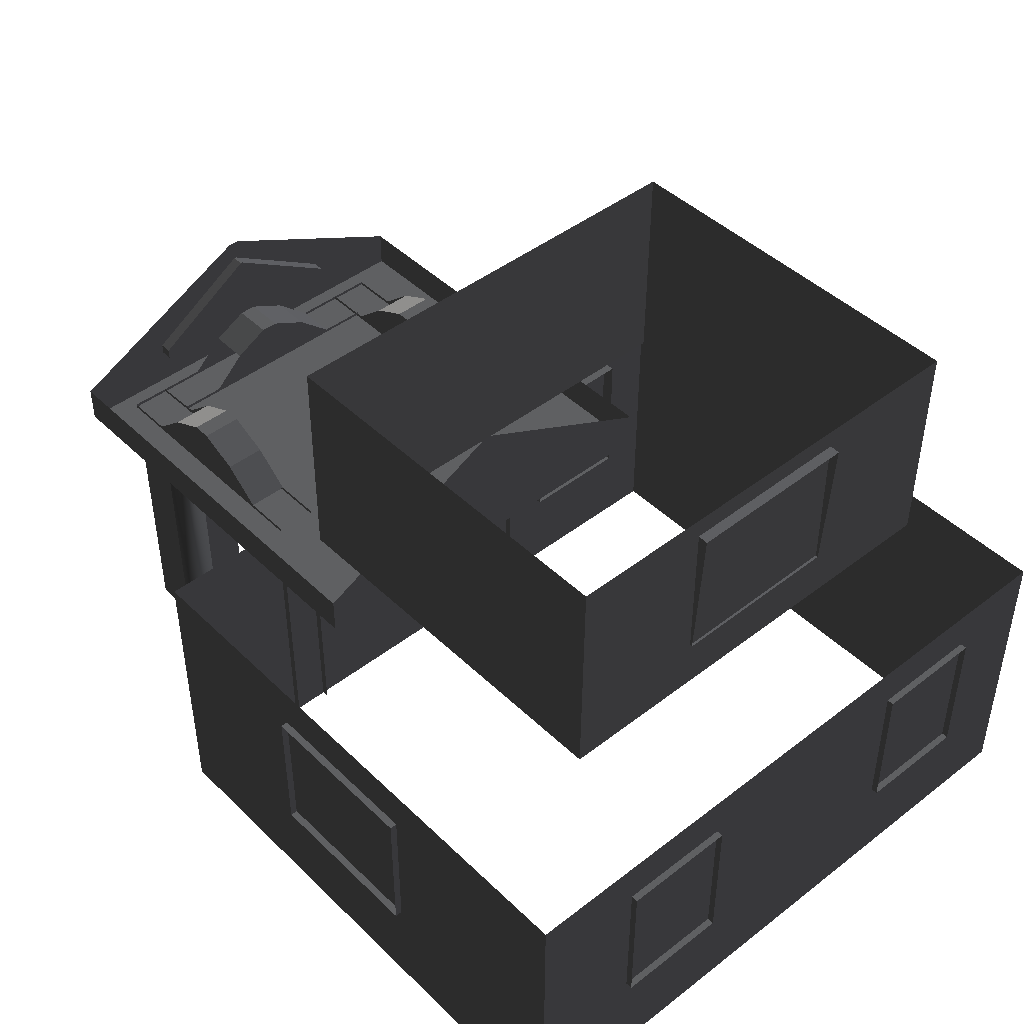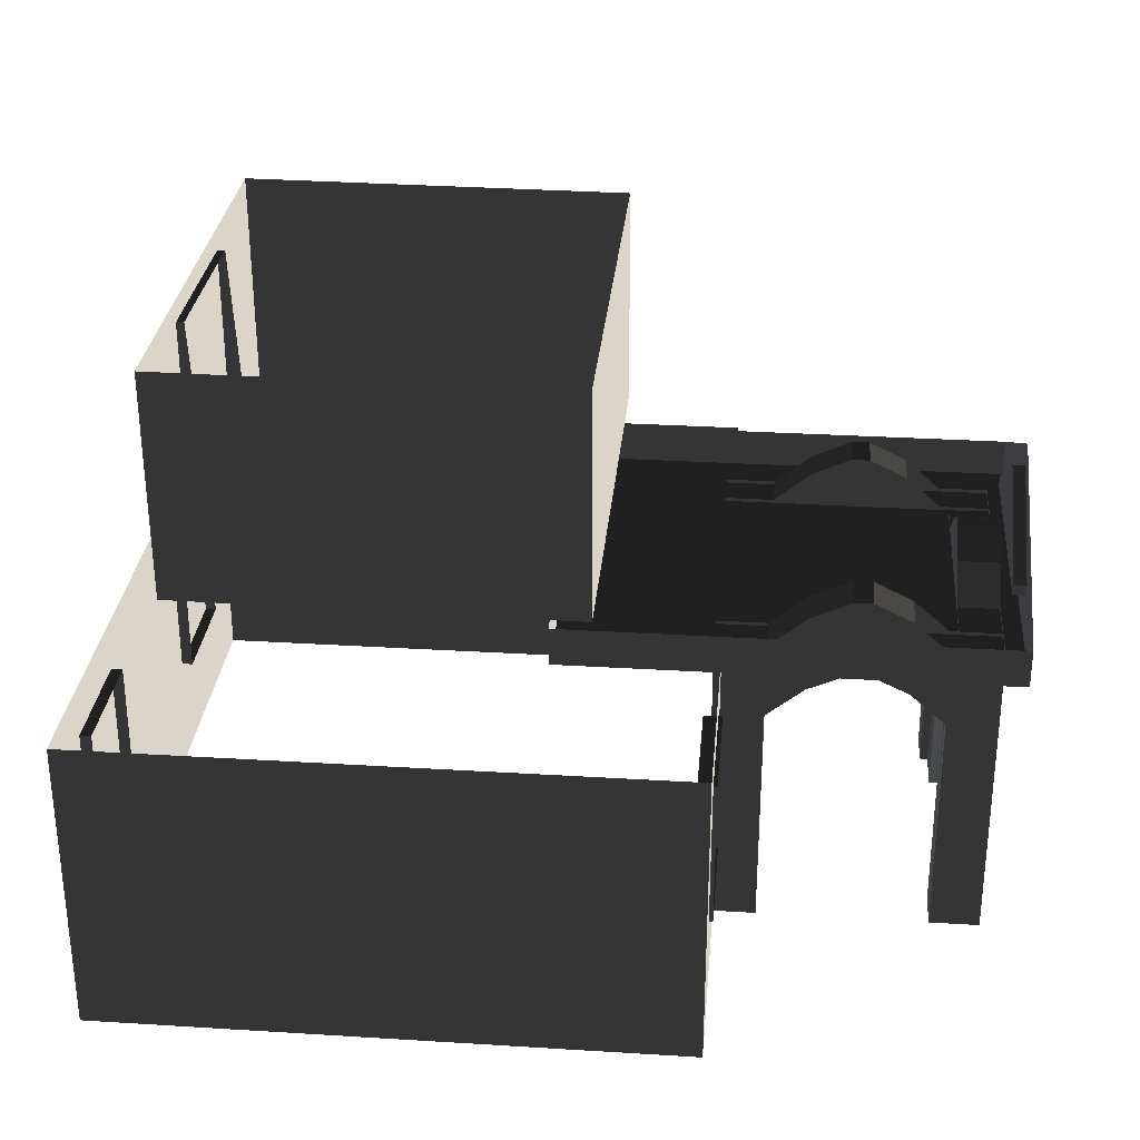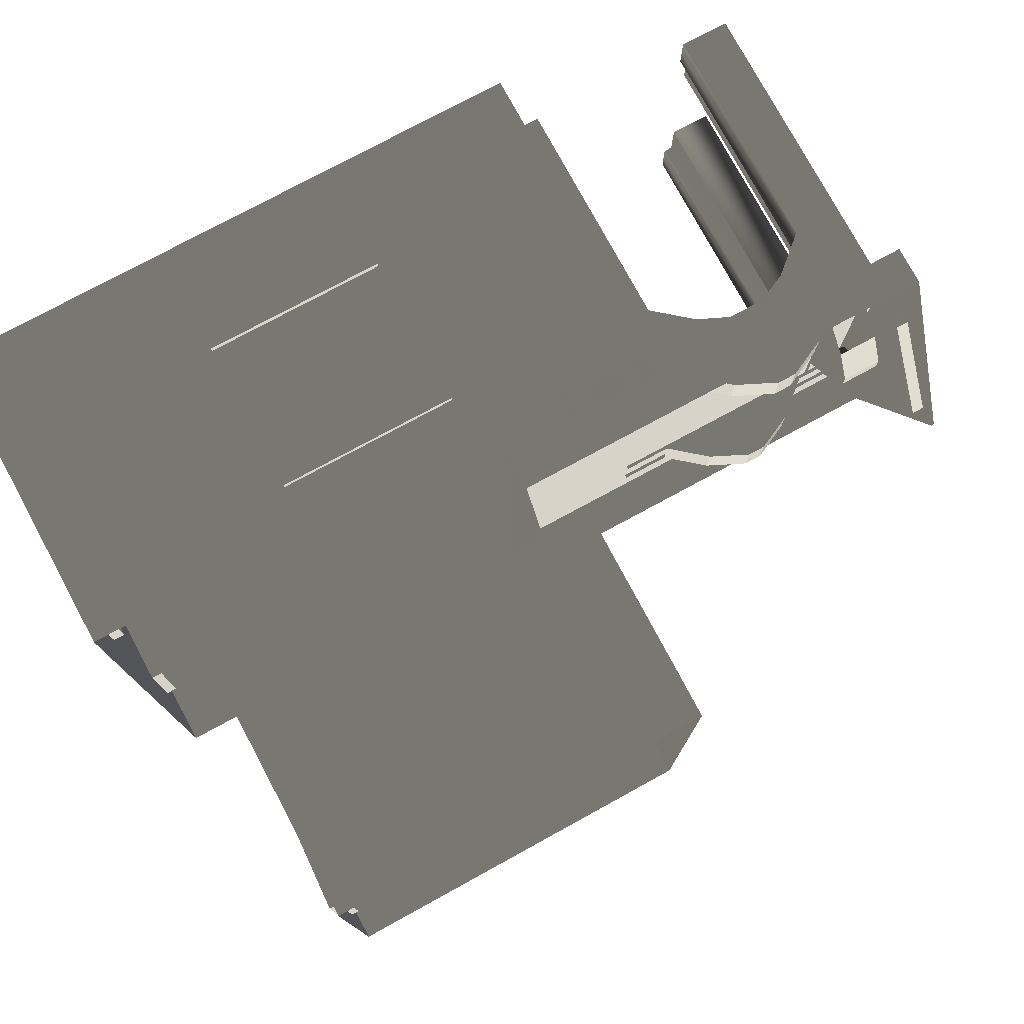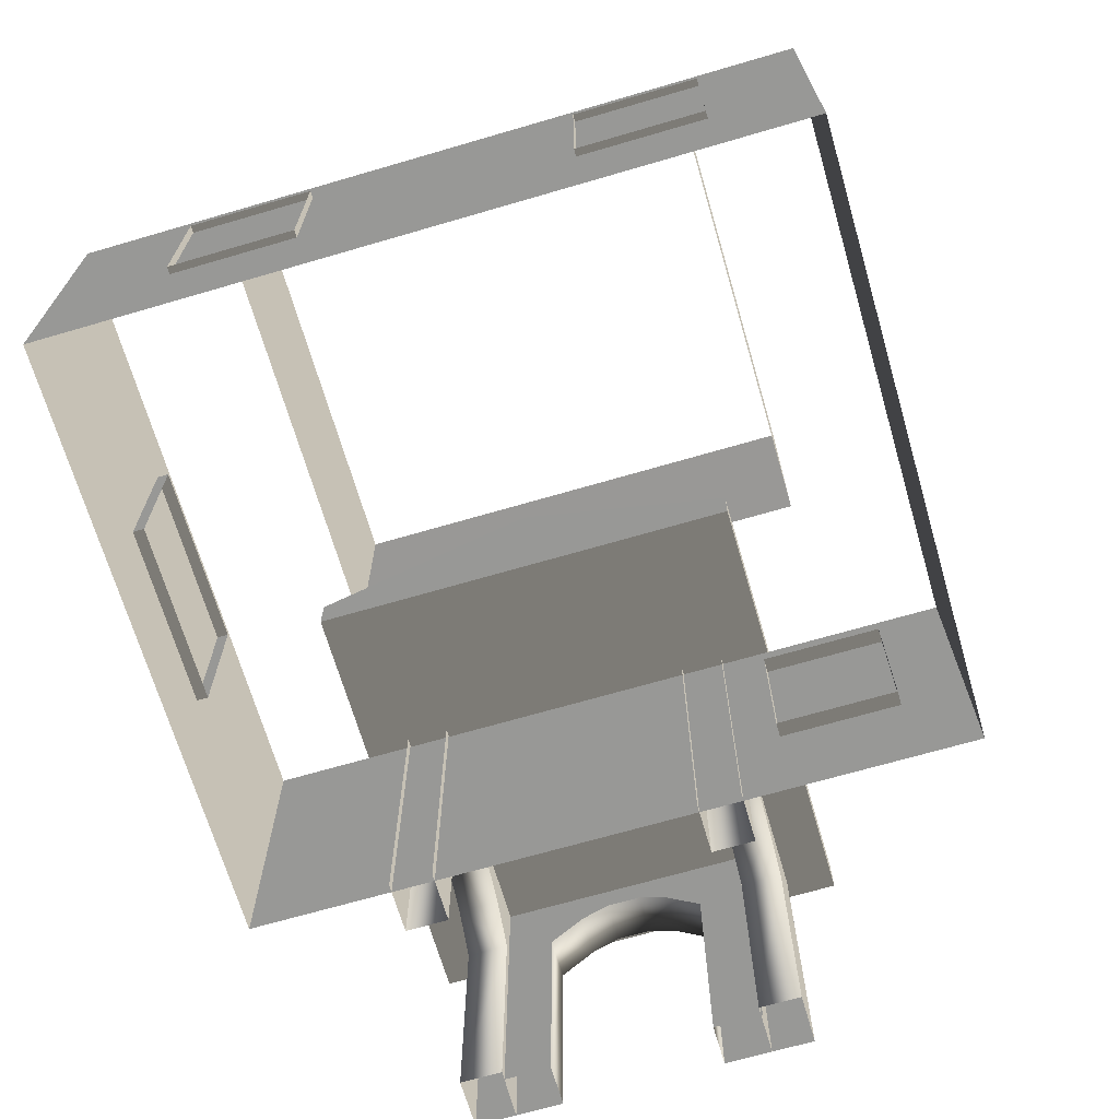
<metadata>
{"format":"obj","ext":"obj","renderer":"f3d","projection":"perspective","resolution":1024,"background":"white","views":[{"elev":44.9,"azim":-131.9,"up":"+Z"},{"elev":29.4,"azim":5.2,"up":"+Z"},{"elev":77.2,"azim":-28.4,"up":"+Y"},{"elev":-68.5,"azim":-73.7,"up":"+Z"}]}
</metadata>
<code>
v -5.943 -3.969 0.606
v -5.943 -3.968 -2.417
v -5.943 2.936 -2.417
v -5.943 2.936 0.6063
v -5.943 2.936 0.6063
v -5.943 2.936 -2.417
v -0.1365 2.936 -2.417
v -0.1365 2.936 0.6063
v -0.1365 2.936 0.6063
v -0.1365 2.936 -2.417
v -0.1365 -3.968 -2.417
v -0.1365 -3.969 0.606
v -0.1365 -3.969 0.606
v -0.1365 -3.968 -2.417
v -5.943 -3.968 -2.417
v -5.943 -3.969 0.606
v -1.708 2.016 0.6381
v -1.708 2.016 1.02
v -1.708 -2.221 1.02
v -1.708 -2.221 0.6379
v 2.668 2.016 0.6381
v 2.668 2.016 1.02
v -1.708 2.016 1.02
v -1.708 2.016 0.6381
v -1.708 -2.221 0.6379
v -1.708 -2.221 1.02
v 2.668 -2.221 1.02
v 2.668 -2.221 0.6379
v -1.708 2.016 1.02
v -1.708 -0.05094 2.024
v -1.708 -0.1542 2.024
v -1.708 -2.221 1.02
v 2.668 -2.221 0.6379
v 2.668 2.016 0.6381
v -1.708 2.016 0.6381
v -1.708 -2.221 0.6379
v 2.482 -1.754 -0.1014
v 1.986 -1.754 -0.1014
v 1.986 -1.754 0.6705
v 2.482 -1.754 0.6705
v 2.482 -1.754 -2.417
v 1.986 -1.754 -2.417
v 1.629 -1.754 0.209
v 1.629 -1.754 0.9809
v 1.245 -1.754 1.167
v 1.33 -1.754 0.3484
v 1.058 -1.754 1.167
v 0.9727 -1.754 0.3484
v 0.6597 -1.754 0.9811
v 0.6597 -1.754 0.2092
v 0.2856 -1.754 0.6705
v 0.2856 -1.754 -0.1014
v -0.2107 -1.754 0.6705
v -0.2107 -1.754 -0.1014
v 0.2856 -1.754 -2.417
v -0.2107 -1.754 -2.417
v 2.482 -1.342 -0.1014
v 2.482 -1.342 0.6705
v 1.986 -1.342 0.6705
v 1.986 -1.342 -0.1014
v 2.482 -1.342 -2.417
v 1.986 -1.342 -2.417
v 1.629 -1.342 0.9809
v 1.629 -1.342 0.209
v 1.33 -1.342 0.3485
v 1.245 -1.342 1.167
v 0.9727 -1.342 0.3485
v 1.058 -1.342 1.167
v 0.6597 -1.342 0.2092
v 0.6597 -1.342 0.9811
v 0.2856 -1.342 -0.1014
v 0.2856 -1.342 0.6705
v -0.2107 -1.342 0.6705
v -0.2107 -1.342 -0.1014
v 0.2856 -1.342 -2.417
v -0.2107 -1.342 -2.417
v 2.482 -1.754 -0.1014
v 2.482 -1.754 0.6705
v 2.482 -1.342 0.6705
v 2.482 -1.342 -0.1014
v 2.482 -1.754 -2.417
v 2.482 -1.342 -2.417
v 2.482 -0.8813 -0.1014
v 2.482 -0.8813 0.6706
v 2.482 -0.8812 -2.417
v 2.482 -0.5339 0.2092
v 2.482 -0.5339 0.9811
v 2.482 -0.2432 0.3485
v 2.482 -0.164 1.167
v 2.482 0.08842 0.3485
v 2.482 0.009125 1.167
v 2.482 0.3659 0.2091
v 2.482 0.3659 0.981
v 2.482 0.6974 0.6706
v 2.482 0.6974 -0.1013
v 2.482 1.162 -0.1013
v 2.482 1.162 0.6706
v 2.482 1.565 0.6738
v 2.482 1.565 -0.09887
v 2.482 1.162 -2.417
v 2.482 1.565 -2.417
v 2.482 0.6975 -2.417
v 2.482 1.162 -0.1013
v 1.986 1.153 -0.09889
v 1.986 1.153 0.6738
v 2.482 1.162 0.6706
v 2.482 1.162 -2.417
v 1.986 1.153 -2.417
v 1.629 1.153 0.9842
v 1.629 1.153 0.2115
v 1.245 1.153 1.171
v 1.33 1.153 0.3509
v 1.058 1.153 1.171
v 0.9727 1.153 0.3509
v 0.6597 1.153 0.9844
v 0.6597 1.153 0.2117
v 0.2856 1.153 0.6738
v 0.2856 1.153 -0.09889
v -0.2107 1.153 0.6738
v -0.2107 1.153 -0.09889
v 0.2856 1.153 -2.417
v -0.2107 1.153 -2.417
v 2.482 1.565 -0.09887
v 2.482 1.565 0.6738
v 1.986 1.565 0.6738
v 1.986 1.565 -0.09887
v 2.482 1.565 -2.417
v 1.986 1.565 -2.417
v 1.629 1.565 0.9842
v 1.629 1.565 0.2115
v 1.33 1.565 0.351
v 1.245 1.565 1.171
v 0.9727 1.565 0.351
v 1.058 1.565 1.171
v 0.6597 1.565 0.2117
v 0.6597 1.565 0.9844
v 0.2856 1.565 -0.09887
v 0.2856 1.565 0.6738
v -0.2107 1.565 0.6738
v -0.2107 1.565 -0.09887
v 0.2856 1.565 -2.417
v -0.2107 1.565 -2.417
v 0.2856 -1.342 0.6705
v 0.6597 -1.342 0.9811
v 0.6597 -1.754 0.9811
v 0.2856 -1.754 0.6705
v 0.2856 -1.754 -2.417
v 0.2856 -1.754 -0.1014
v 0.2856 -1.342 -0.1014
v 0.2856 -1.342 -2.417
v 0.6597 -1.342 0.2092
v 0.6597 -1.754 0.2092
v 0.9727 -1.342 0.3485
v 0.9727 -1.754 0.3484
v 1.33 -1.342 0.3485
v 1.33 -1.754 0.3484
v 1.629 -1.342 0.209
v 1.629 -1.754 0.209
v 1.986 -1.342 -0.1014
v 1.986 -1.754 -0.1014
v 1.986 -1.342 -2.417
v 1.986 -1.754 -2.417
v 0.2856 1.153 -2.417
v 0.2856 1.153 -0.09889
v 0.2856 1.565 -0.09887
v 0.2856 1.565 -2.417
v 0.6597 1.565 0.2117
v 0.6597 1.153 0.2117
v 0.9727 1.565 0.351
v 0.9727 1.153 0.3509
v 1.33 1.565 0.351
v 1.33 1.153 0.3509
v 1.629 1.565 0.2115
v 1.629 1.153 0.2115
v 1.986 1.153 -0.09889
v 1.986 1.565 -0.09887
v 1.986 1.565 -2.417
v 1.986 1.153 -2.417
v 0.2856 1.565 0.6738
v 0.6597 1.565 0.9844
v 0.6597 1.153 0.9844
v 0.2856 1.153 0.6738
v 0.6597 -1.342 0.9811
v 1.058 -1.342 1.167
v 1.058 -1.754 1.167
v 0.6597 -1.754 0.9811
v 0.6597 1.565 0.9844
v 1.058 1.565 1.171
v 1.058 1.153 1.171
v 0.6597 1.153 0.9844
v 1.245 -1.342 1.167
v 1.629 -1.342 0.9809
v 1.629 -1.754 0.9809
v 1.245 -1.754 1.167
v 1.058 1.565 1.171
v 1.245 1.565 1.171
v 1.245 1.153 1.171
v 1.058 1.153 1.171
v 1.058 -1.342 1.167
v 1.245 -1.342 1.167
v 1.245 -1.754 1.167
v 1.058 -1.754 1.167
v 1.245 1.565 1.171
v 1.629 1.565 0.9842
v 1.629 1.153 0.9842
v 1.245 1.153 1.171
v 2.07 1.162 -0.1013
v 2.07 1.162 0.6706
v 2.07 0.6974 0.6706
v 2.07 0.6974 -0.1013
v 2.07 1.162 -2.417
v 2.07 0.6975 -2.417
v 2.07 0.3659 0.981
v 2.07 0.3659 0.2091
v 2.07 0.08842 0.3485
v 2.07 0.009126 1.167
v 2.07 -0.2432 0.3485
v 2.07 -0.164 1.167
v 2.07 -0.5339 0.2092
v 2.07 -0.5339 0.9811
v 2.07 -0.8813 -0.1014
v 2.07 -0.8813 0.6706
v 2.07 -1.357 0.6705
v 2.07 -1.357 -0.1014
v 2.07 -0.8812 -2.417
v 2.07 -1.357 -2.417
v 2.07 -0.8813 0.6706
v 2.07 -0.5339 0.9811
v 2.482 -0.5339 0.9811
v 2.482 -0.8813 0.6706
v 2.482 -0.8812 -2.417
v 2.482 -0.8813 -0.1014
v 2.07 -0.8813 -0.1014
v 2.07 -0.8812 -2.417
v 2.07 -0.5339 0.2092
v 2.482 -0.5339 0.2092
v 2.07 -0.2432 0.3485
v 2.482 -0.2432 0.3485
v 2.07 0.08842 0.3485
v 2.482 0.08842 0.3485
v 2.07 0.3659 0.2091
v 2.482 0.3659 0.2091
v 2.07 0.6974 -0.1013
v 2.482 0.6974 -0.1013
v 2.07 0.6975 -2.417
v 2.482 0.6975 -2.417
v 2.07 -0.5339 0.9811
v 2.07 -0.164 1.167
v 2.482 -0.164 1.167
v 2.482 -0.5339 0.9811
v 2.07 0.009126 1.167
v 2.07 0.3659 0.981
v 2.482 0.3659 0.981
v 2.482 0.009125 1.167
v 2.07 -0.164 1.167
v 2.07 0.009126 1.167
v 2.482 0.009125 1.167
v 2.482 -0.164 1.167
v 2.668 -0.09202 1.812
v 2.543 -0.09202 1.812
v 2.543 -0.1131 1.812
v 2.668 -0.1131 1.812
v 2.668 1.01 1.022
v 2.668 2.016 0.6381
v 2.668 -2.221 0.6379
v 2.668 -1.215 1.022
v 2.668 1.01 1.129
v 2.668 2.016 1.02
v 2.668 -2.221 1.02
v 2.667 -1.215 1.129
v 2.668 -0.09202 1.812
v 2.668 -0.05095 2.024
v 2.668 -0.1131 1.812
v 2.668 -0.1542 2.024
v 2.543 1.01 1.022
v 2.543 -1.215 1.022
v 2.543 -1.215 1.129
v 2.543 -0.1131 1.812
v 2.543 -0.09202 1.812
v 2.543 1.01 1.129
v 2.668 1.01 1.022
v 2.543 1.01 1.022
v 2.543 1.01 1.129
v 2.668 1.01 1.129
v 2.668 1.01 1.129
v 2.543 1.01 1.129
v 2.543 -0.09202 1.812
v 2.668 -0.09202 1.812
v 2.667 -1.215 1.129
v 2.543 -1.215 1.129
v 2.543 -1.215 1.022
v 2.668 -1.215 1.022
v 2.668 -1.215 1.022
v 2.543 -1.215 1.022
v 2.543 1.01 1.022
v 2.668 1.01 1.022
v 2.668 -0.1131 1.812
v 2.543 -0.1131 1.812
v 2.543 -1.215 1.129
v 2.667 -1.215 1.129
v -0.09804 -2.184 0.1428
v -0.09805 -3.35 0.1428
v -0.2788 -3.35 0.1428
v -0.2788 -2.184 0.1428
v -0.09805 -3.35 0.1428
v -0.09807 -3.35 -1.338
v -0.2789 -3.35 -1.338
v -0.2788 -3.35 0.1428
v -0.09807 -2.184 -1.338
v -0.09804 -2.184 0.1428
v -0.2788 -2.184 0.1428
v -0.2789 -2.184 -1.338
v -0.09807 -3.35 -1.338
v -0.09807 -2.184 -1.338
v -0.2789 -2.184 -1.338
v -0.2789 -3.35 -1.338
v -6.012 0.6414 0.143
v -6.012 1.808 0.143
v -5.831 1.808 0.143
v -5.831 0.6414 0.143
v -6.012 1.808 0.143
v -6.012 1.808 -1.338
v -5.831 1.808 -1.338
v -5.831 1.808 0.143
v -6.012 0.6414 -1.338
v -6.012 0.6414 0.143
v -5.831 0.6414 0.143
v -5.831 0.6414 -1.338
v -6.012 1.808 -1.338
v -6.012 0.6414 -1.338
v -5.831 0.6414 -1.338
v -5.831 1.808 -1.338
v -6.012 -3.044 0.1428
v -6.012 -1.877 0.1429
v -5.831 -1.877 0.1429
v -5.831 -3.044 0.1428
v -6.012 -1.877 0.1429
v -6.012 -1.877 -1.338
v -5.831 -1.877 -1.338
v -5.831 -1.877 0.1429
v -6.012 -3.044 -1.338
v -6.012 -3.044 0.1428
v -5.831 -3.044 0.1428
v -5.831 -3.044 -1.338
v -6.012 -1.877 -1.338
v -6.012 -3.044 -1.338
v -5.831 -3.044 -1.338
v -5.831 -1.877 -1.338
v -2.604 3.009 0.1431
v -2.021 3.009 0.1431
v -2.021 2.828 0.143
v -2.604 2.828 0.143
v -3.187 3.009 0.1431
v -3.187 2.828 0.143
v -2.021 3.009 0.1431
v -2.021 3.009 -1.338
v -2.021 2.828 -1.338
v -2.021 2.828 0.143
v -2.604 3.009 -1.338
v -3.187 3.009 -1.338
v -3.187 2.828 -1.338
v -2.604 2.828 -1.338
v -2.021 3.009 -1.338
v -2.021 2.828 -1.338
v -3.77 3.009 -1.338
v -3.77 3.009 0.1431
v -3.77 2.828 0.143
v -3.77 2.828 -1.338
v -3.187 3.009 -1.338
v -3.77 3.009 -1.338
v -3.77 2.828 -1.338
v -3.187 2.828 -1.338
v -3.77 3.009 0.1431
v -3.187 3.009 0.1431
v -3.187 2.828 0.143
v -3.77 2.828 0.143
v -5.171 -2.832 3.739
v -5.158 -2.831 1.497
v -5.158 1.799 1.497
v -5.171 1.798 3.739
v -5.171 1.798 3.739
v -5.158 1.799 1.497
v -1.263 1.799 1.473
v -1.276 1.798 3.715
v -1.276 1.798 3.715
v -1.263 1.799 1.473
v -1.263 -2.831 1.473
v -1.276 -2.832 3.714
v -1.276 -2.832 3.714
v -1.263 -2.831 1.473
v -5.158 -2.831 1.497
v -5.171 -2.832 3.739
v -5.272 -0.1855 3.526
v -5.272 0.3976 3.521
v -5.092 0.3976 3.532
v -5.092 -0.1855 3.537
v -5.273 -0.7686 3.531
v -5.092 -0.7686 3.541
v -5.272 0.3976 3.521
v -5.185 0.3853 2.043
v -5.005 0.3853 2.054
v -5.092 0.3976 3.532
v -5.186 -0.1978 2.048
v -5.186 -0.781 2.053
v -5.006 -0.781 2.063
v -5.005 -0.1978 2.058
v -5.185 0.3853 2.043
v -5.005 0.3853 2.054
v -5.186 -1.364 2.057
v -5.273 -1.352 3.536
v -5.093 -1.352 3.546
v -5.006 -1.364 2.068
v -5.186 -0.781 2.053
v -5.186 -1.364 2.057
v -5.006 -1.364 2.068
v -5.006 -0.781 2.063
v -5.273 -1.352 3.536
v -5.273 -0.7686 3.531
v -5.092 -0.7686 3.541
v -5.093 -1.352 3.546
g Building_small_t1.033_36386_244
f 1 3 2
f 1 4 3
f 5 7 6
f 5 8 7
f 9 11 10
f 9 12 11
f 13 15 14
f 13 16 15
f 17 19 18
f 17 20 19
f 21 23 22
f 21 24 23
f 25 27 26
f 25 28 27
f 29 31 30
f 29 32 31
f 33 35 34
f 33 36 35
f 37 39 38
f 37 40 39
f 41 37 38
f 41 38 42
f 43 38 39
f 43 39 44
f 45 43 44
f 45 46 43
f 47 46 45
f 47 48 46
f 49 48 47
f 49 50 48
f 51 50 49
f 51 52 50
f 52 51 53
f 52 53 54
f 55 52 54
f 55 54 56
f 57 59 58
f 57 60 59
f 61 60 57
f 61 62 60
f 60 63 59
f 60 64 63
f 65 63 64
f 65 66 63
f 67 66 65
f 67 68 66
f 69 68 67
f 69 70 68
f 71 70 69
f 71 72 70
f 71 73 72
f 71 74 73
f 75 74 71
f 75 76 74
f 77 79 78
f 77 80 79
f 81 80 77
f 81 82 80
f 83 79 80
f 83 84 79
f 85 80 82
f 85 83 80
f 84 83 86
f 84 86 87
f 87 86 88
f 87 88 89
f 89 88 90
f 89 90 91
f 91 90 92
f 91 92 93
f 92 94 93
f 92 95 94
f 96 94 95
f 96 97 94
f 96 98 97
f 96 99 98
f 100 99 96
f 100 96 95
f 100 101 99
f 100 95 102
f 103 105 104
f 103 106 105
f 107 103 104
f 107 104 108
f 104 105 109
f 104 109 110
f 111 110 109
f 111 112 110
f 113 112 111
f 113 114 112
f 115 114 113
f 115 116 114
f 117 116 115
f 117 118 116
f 118 117 119
f 118 119 120
f 121 118 120
f 121 120 122
f 123 125 124
f 123 126 125
f 127 126 123
f 127 128 126
f 126 129 125
f 126 130 129
f 131 129 130
f 131 132 129
f 133 132 131
f 133 134 132
f 135 134 133
f 135 136 134
f 137 136 135
f 137 138 136
f 137 139 138
f 137 140 139
f 141 140 137
f 141 142 140
f 143 145 144
f 143 146 145
f 147 149 148
f 147 150 149
f 148 149 151
f 148 151 152
f 152 151 153
f 152 153 154
f 154 153 155
f 154 155 156
f 156 155 157
f 156 157 158
f 158 157 159
f 158 159 160
f 160 159 161
f 160 161 162
f 163 165 164
f 163 166 165
f 164 165 167
f 164 167 168
f 168 167 169
f 168 169 170
f 170 169 171
f 170 171 172
f 172 171 173
f 172 173 174
f 175 174 173
f 175 173 176
f 175 176 177
f 175 177 178
f 179 181 180
f 179 182 181
f 183 185 184
f 183 186 185
f 187 189 188
f 187 190 189
f 191 193 192
f 191 194 193
f 195 197 196
f 195 198 197
f 199 201 200
f 199 202 201
f 203 205 204
f 203 206 205
f 207 209 208
f 207 210 209
f 211 210 207
f 211 212 210
f 210 213 209
f 210 214 213
f 215 213 214
f 215 216 213
f 217 216 215
f 217 218 216
f 219 218 217
f 219 220 218
f 221 220 219
f 221 222 220
f 221 223 222
f 221 224 223
f 225 224 221
f 225 226 224
f 227 229 228
f 227 230 229
f 231 233 232
f 231 234 233
f 232 233 235
f 232 235 236
f 236 235 237
f 236 237 238
f 238 237 239
f 238 239 240
f 240 239 241
f 240 241 242
f 242 241 243
f 242 243 244
f 244 243 245
f 244 245 246
f 247 249 248
f 247 250 249
f 251 253 252
f 251 254 253
f 255 257 256
f 255 258 257
f 259 261 260
f 259 262 261
f 263 265 264
f 263 266 265
f 267 263 264
f 267 264 268
f 266 269 265
f 266 270 269
f 271 267 268
f 271 268 272
f 273 271 272
f 273 272 274
f 270 274 269
f 270 273 274
f 275 277 276
f 277 275 278
f 278 275 279
f 279 275 280
f 281 283 282
f 281 284 283
f 285 287 286
f 285 288 287
f 289 291 290
f 289 292 291
f 293 295 294
f 293 296 295
f 297 299 298
f 297 300 299
f 301 303 302
f 301 304 303
f 305 307 306
f 305 308 307
f 309 311 310
f 309 312 311
f 313 315 314
f 313 316 315
f 317 319 318
f 317 320 319
f 321 323 322
f 321 324 323
f 325 327 326
f 325 328 327
f 329 331 330
f 329 332 331
f 333 335 334
f 333 336 335
f 337 339 338
f 337 340 339
f 341 343 342
f 341 344 343
f 345 347 346
f 345 348 347
f 349 351 350
f 349 352 351
f 353 352 349
f 353 354 352
f 355 357 356
f 355 358 357
f 359 361 360
f 359 362 361
f 363 362 359
f 363 364 362
f 365 367 366
f 365 368 367
f 369 371 370
f 369 372 371
f 373 375 374
f 373 376 375
f 377 379 378
f 377 380 379
f 381 383 382
f 381 384 383
f 385 387 386
f 385 388 387
f 389 391 390
f 389 392 391
f 393 395 394
f 393 396 395
f 397 396 393
f 397 398 396
f 399 401 400
f 399 402 401
f 403 405 404
f 403 406 405
f 407 406 403
f 407 408 406
f 409 411 410
f 409 412 411
f 413 415 414
f 413 416 415
f 417 419 418
f 417 420 419

</code>
